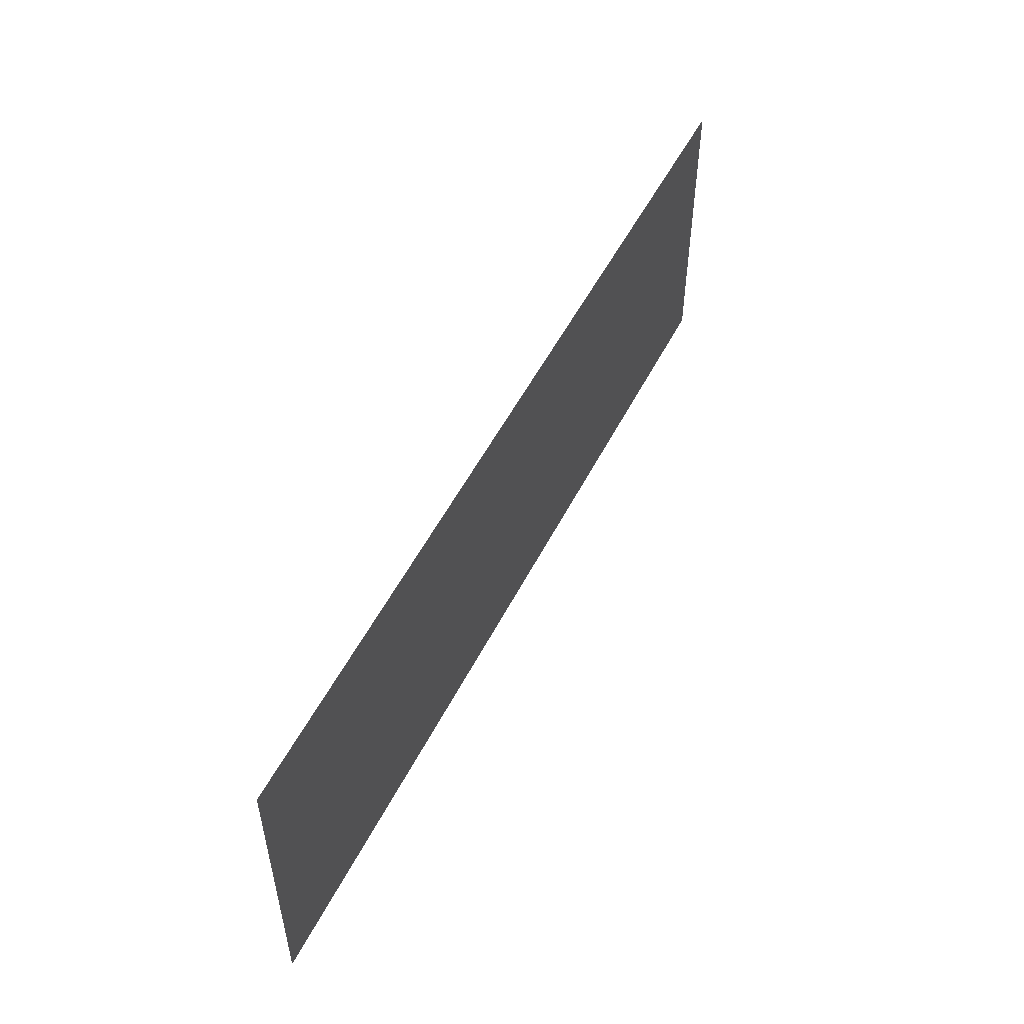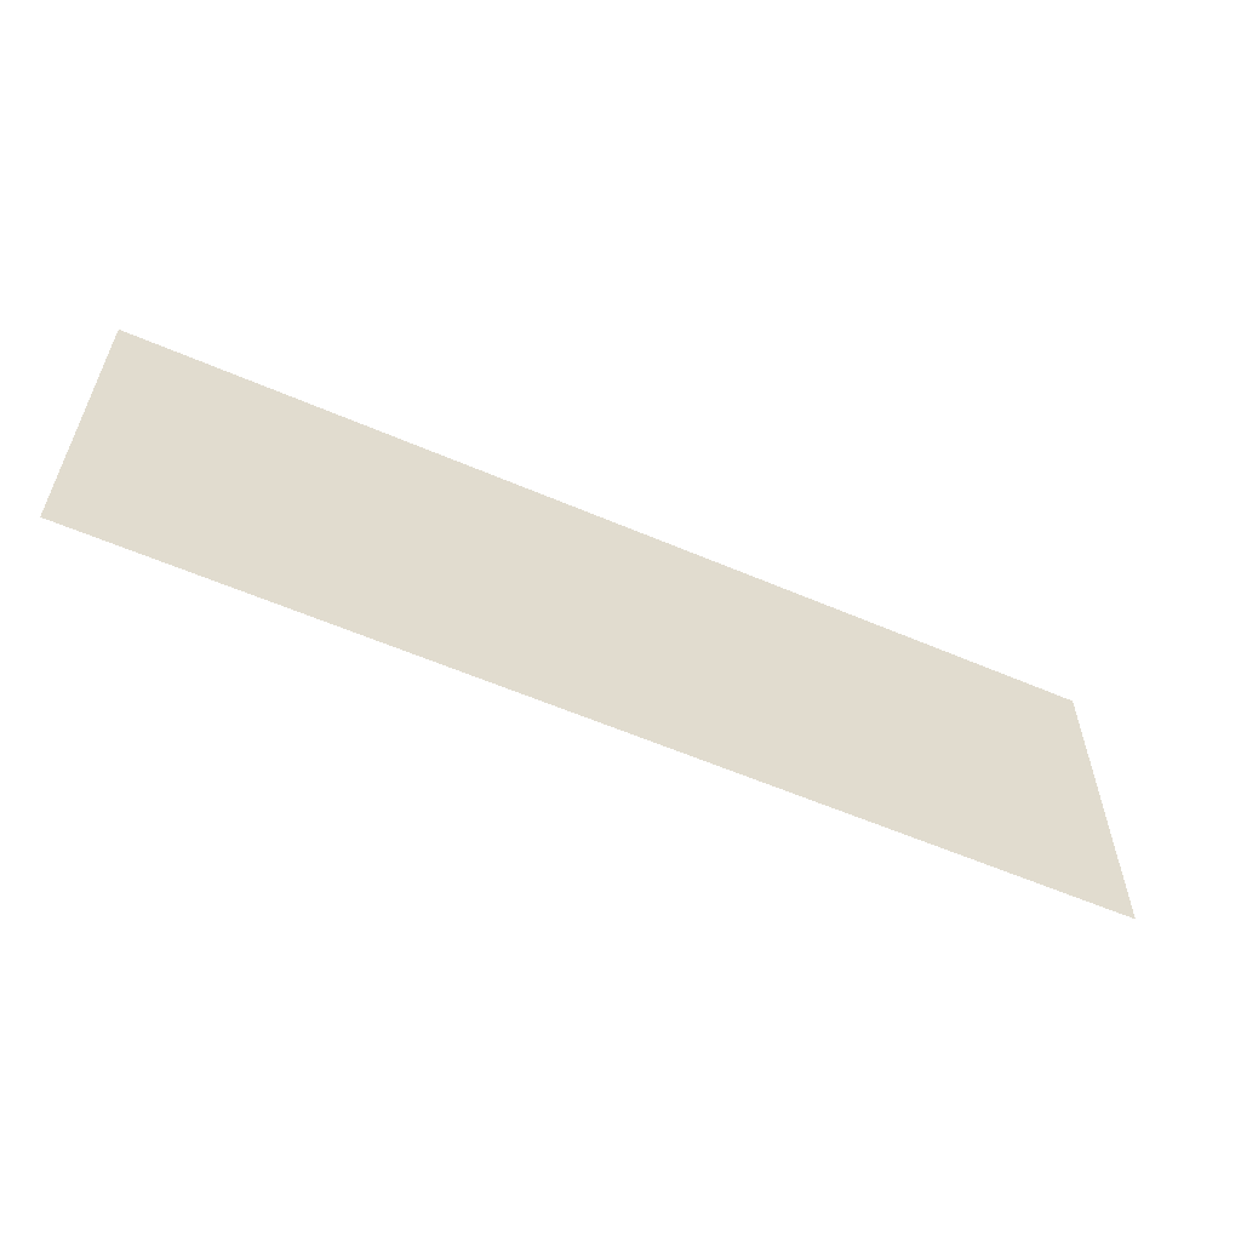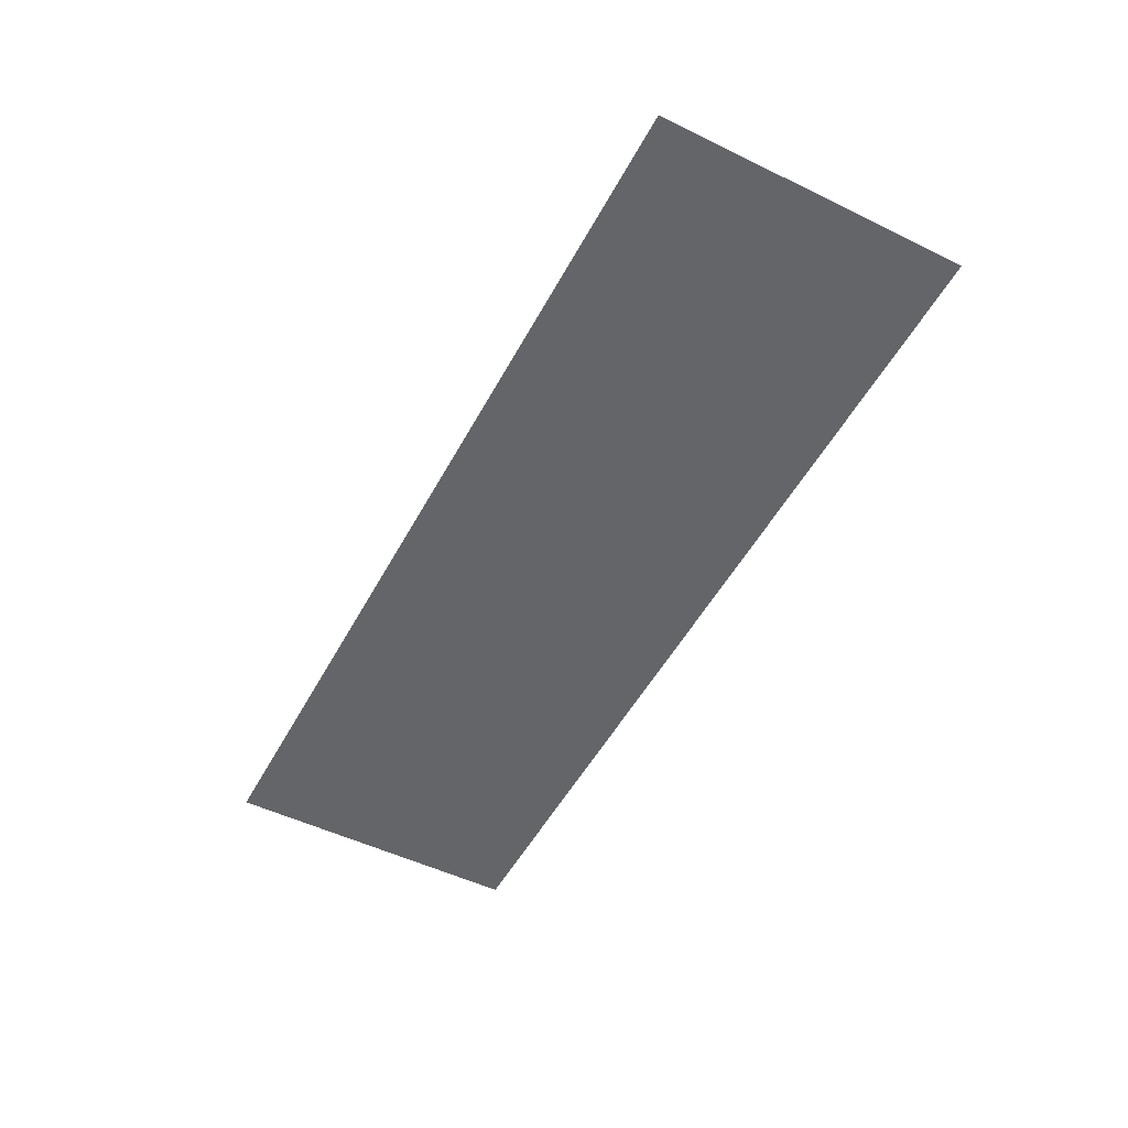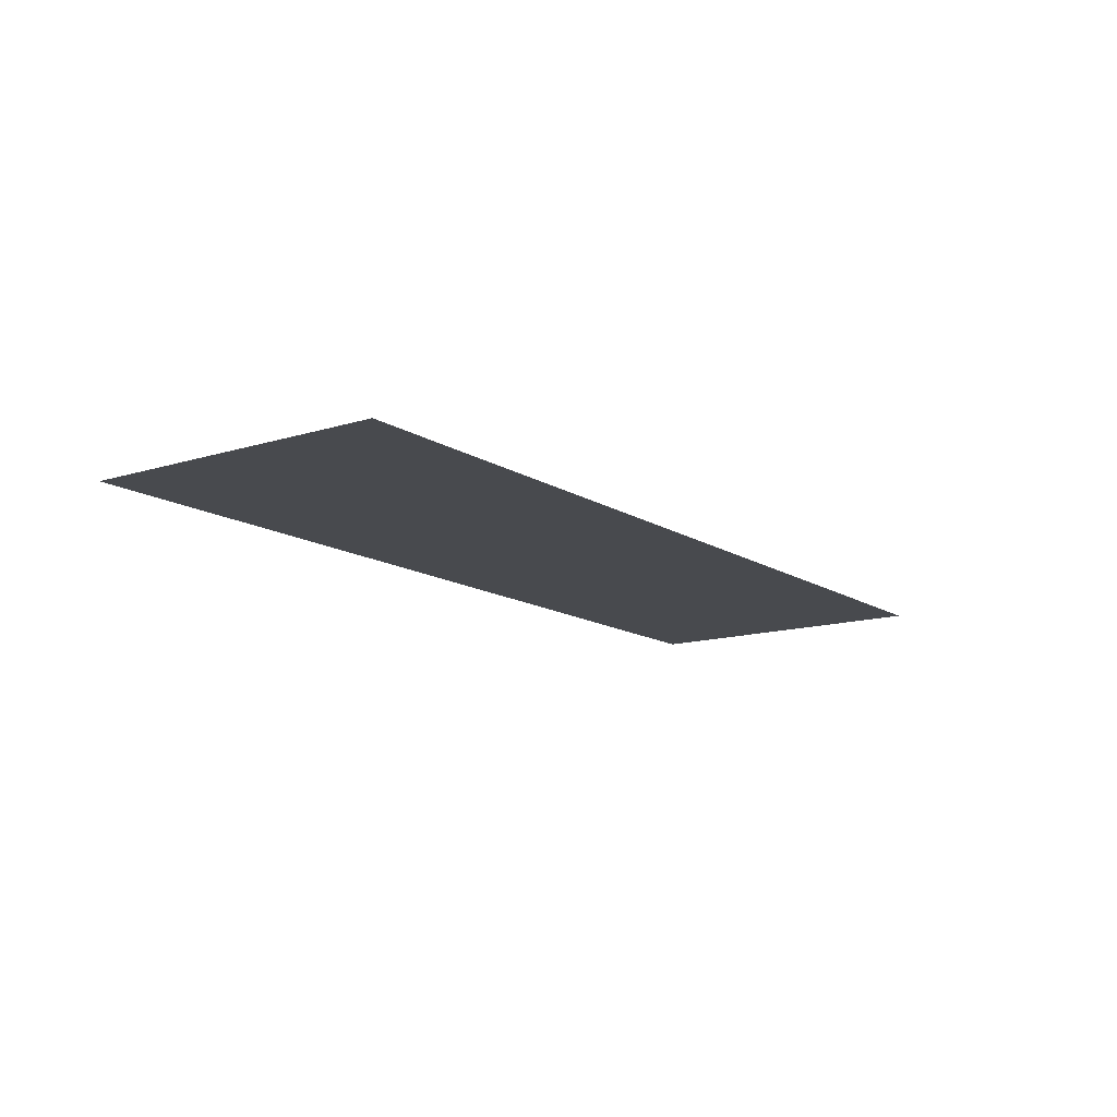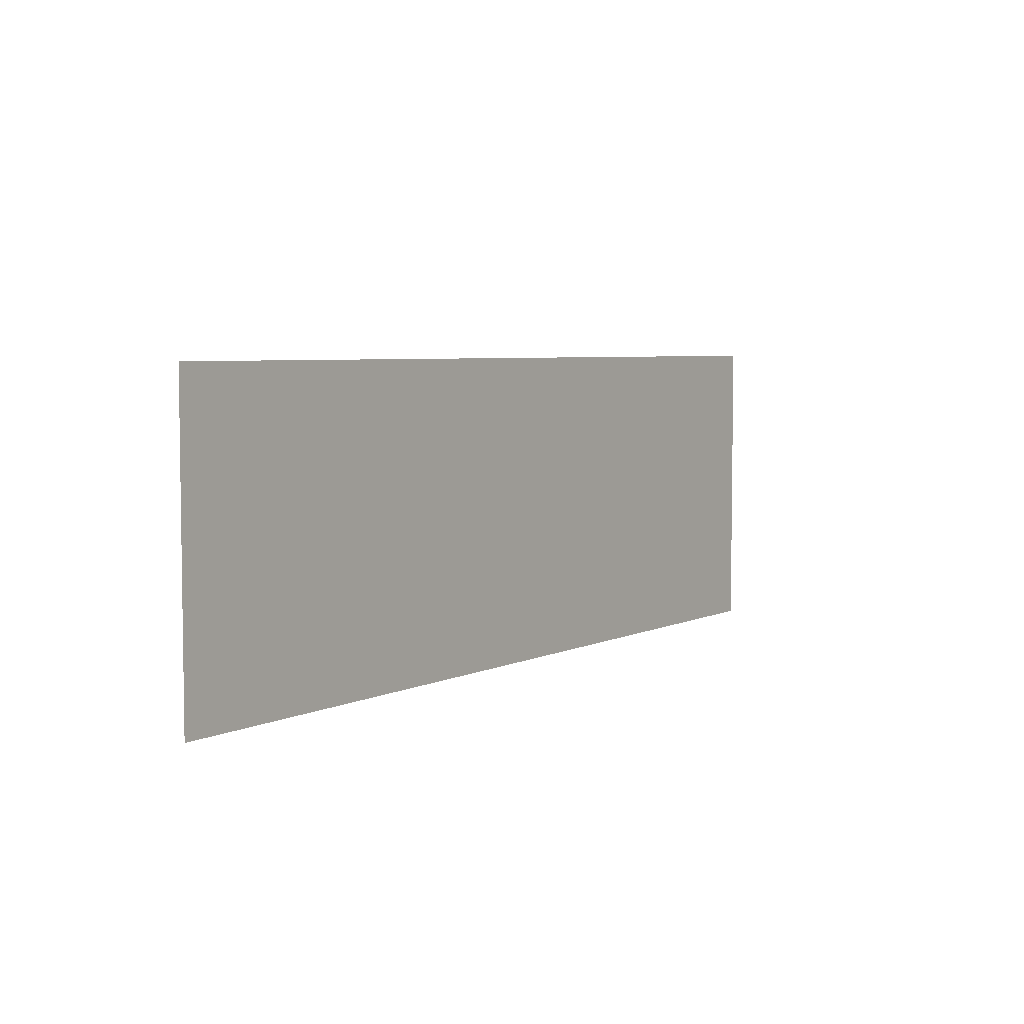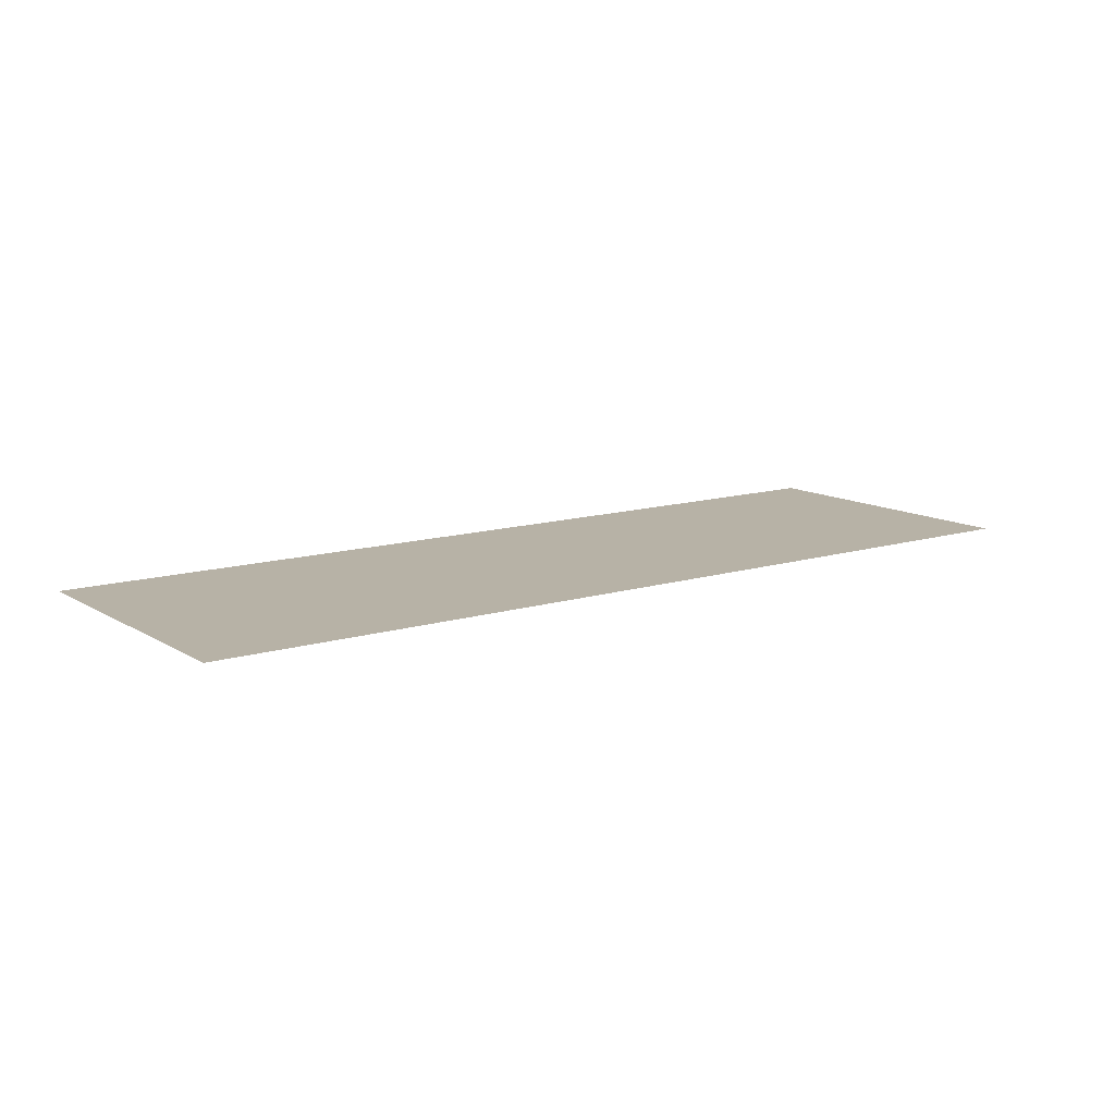
<metadata>
{"format":"obj","ext":"obj","renderer":"f3d","projection":"perspective","resolution":1024,"background":"white","views":[{"elev":51.9,"azim":116.3,"up":"+Z"},{"elev":-56.7,"azim":-24.4,"up":"+Z"},{"elev":-51.5,"azim":62.2,"up":"+Y"},{"elev":-13.3,"azim":125.4,"up":"+Y"},{"elev":5.1,"azim":125.0,"up":"+Z"},{"elev":12.3,"azim":-36.0,"up":"+Y"}]}
</metadata>
<code>
o Cube (5)
g Cube (5)
v 4 1 4
v 4 1 3
v 7 1 4
v 7 1 3
f 3 4 2 1

</code>
